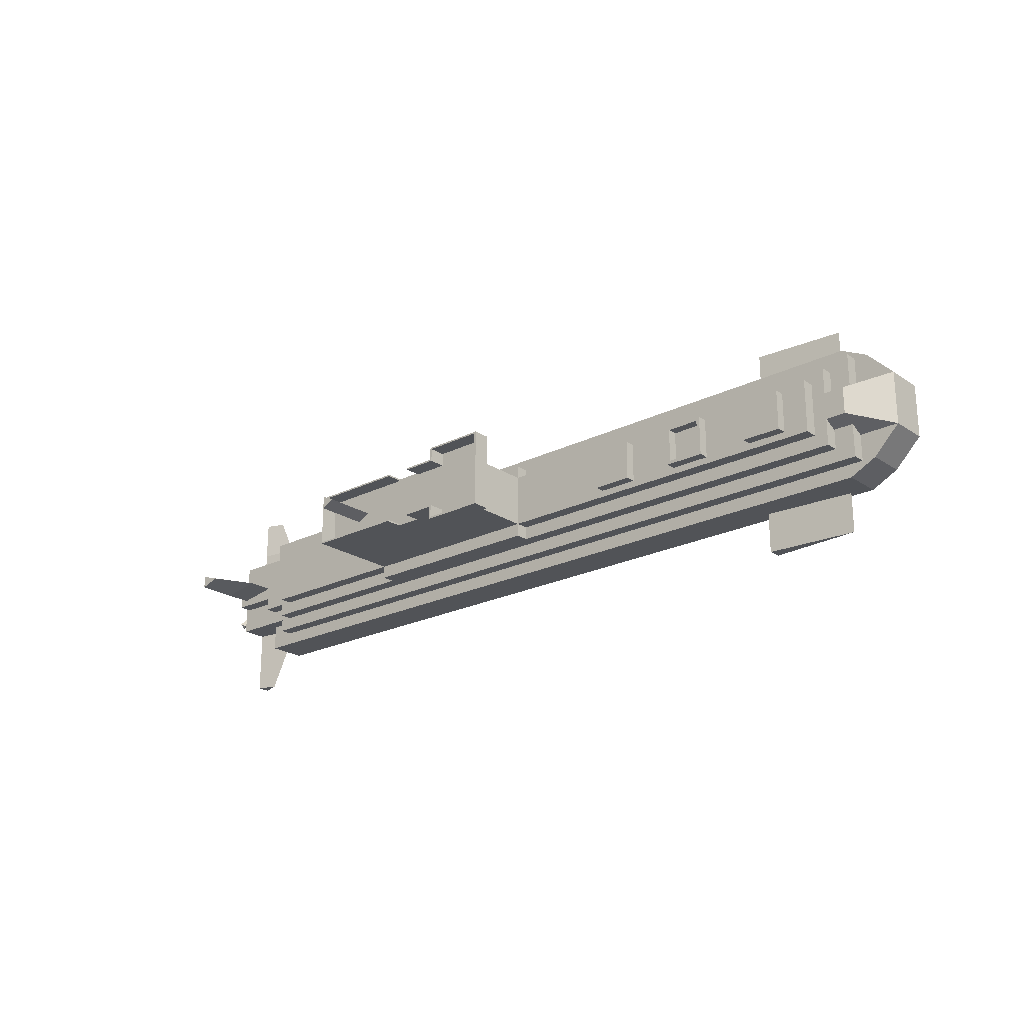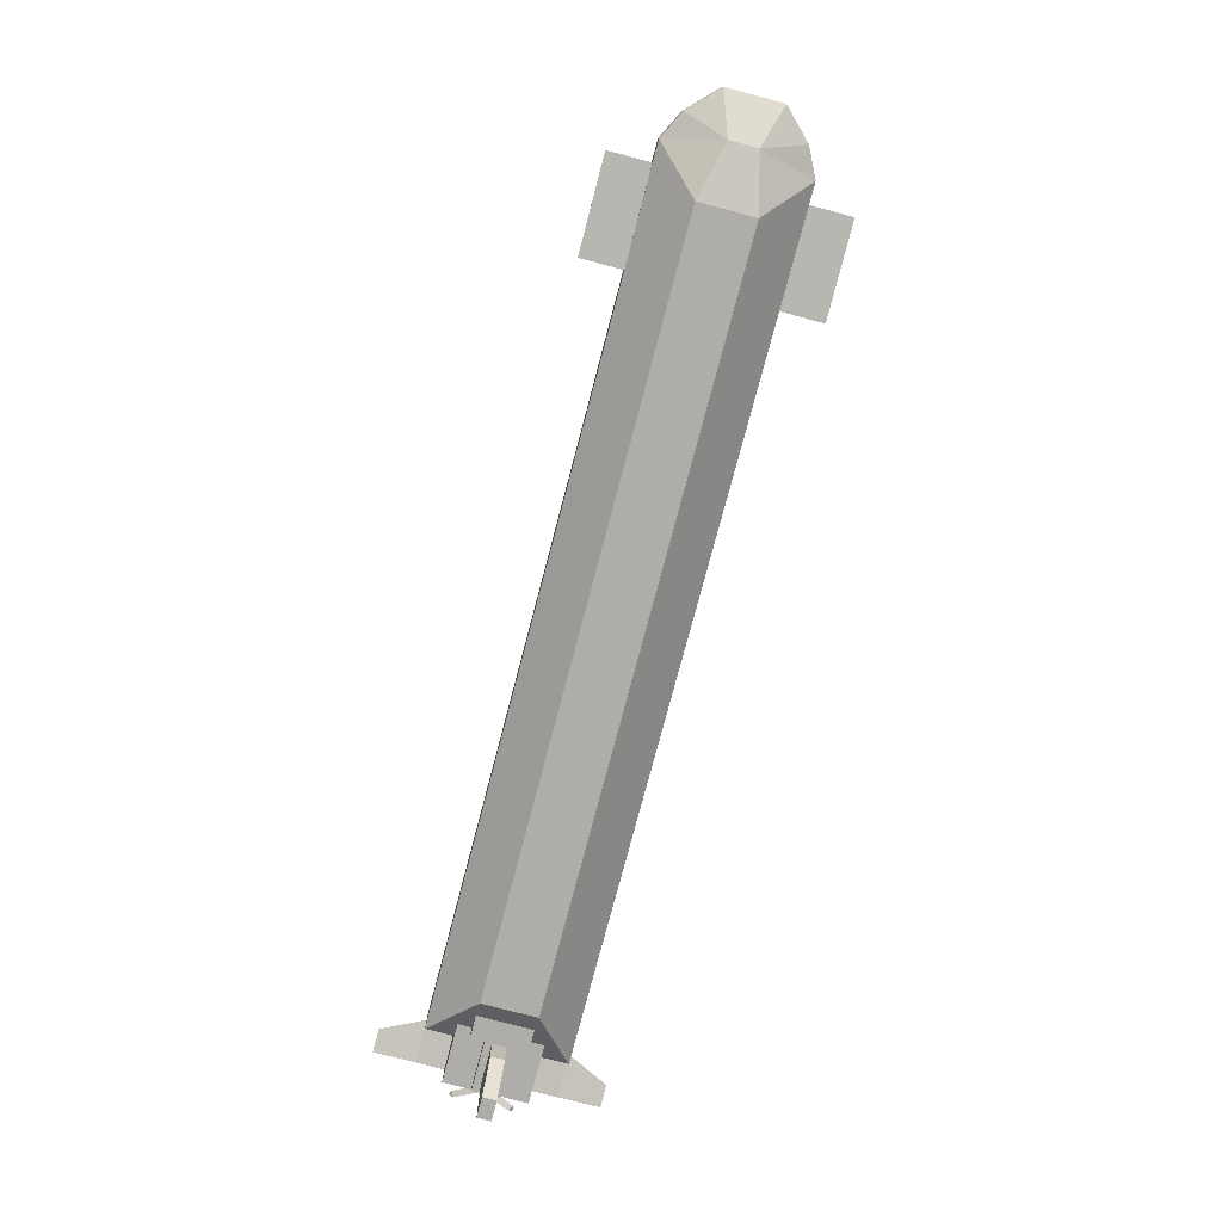
<metadata>
{"format":"obj","ext":"obj","renderer":"f3d","projection":"perspective","resolution":1024,"background":"white","views":[{"elev":-22.0,"azim":41.1,"up":"+Y"},{"elev":-77.3,"azim":75.2,"up":"+Z"}]}
</metadata>
<code>
g royale_submarine_lod01
v -33.07 -3 7
v -33.07 3 7
v -28.07 3 7
v -28.07 -3 7
v -33.07 -3 2
v -28.07 -3 2
v -28.07 3 2
v -33.07 3 2
v -33.07 -3 7
v -28.07 -3 7
v -28.07 -3 2
v -33.07 -3 2
v -28.07 -3 7
v -28.07 3 7
v -28.07 3 2
v -28.07 -3 2
v -28.07 3 7
v -33.07 3 7
v -33.07 3 2
v -28.07 3 2
v -33.07 3 7
v -33.07 -3 7
v -33.07 -3 2
v -33.07 3 2
v -32.69 -1 8
v -32.69 1 8
v -29.07 1 8
v -29.07 -1 8
v -32.69 -1 1
v -29.07 -1 1
v -29.07 1 1
v -32.69 1 1
v -32.69 -1 8
v -29.07 -1 8
v -29.07 -1 1
v -32.69 -1 1
v -29.07 1 8
v -32.69 1 8
v -32.69 1 1
v -29.07 1 1
v -32.69 1 8
v -32.69 -1 8
v -32.69 -1 1
v -32.69 1 1
v -32.06 -0.4968 13
v -32.06 0.4968 13
v -30.57 2.023e-05 13
v -32.07 0.4968 10
v -32.07 0.4968 8
v -29.07 2.023e-05 8
v -29.07 2.023e-05 10
v -32.07 -0.4968 10
v -32.07 -0.4968 8
v -32.07 0.4968 8
v -32.07 0.4968 10
v -32.06 -0.4968 13
v -32.06 0.4968 13
v -29.07 -2 8
v -29.07 2 8
v -27.07 2 8
v -27.07 -2 8
v -29.07 -2 1
v -27.07 -2 1
v -27.07 2 1
v -29.07 2 1
v -29.07 -2 8
v -27.07 -2 8
v -27.07 -2 1
v -29.07 -2 1
v -27.07 2 8
v -29.07 2 8
v -29.07 2 1
v -27.07 2 1
v -29.07 2 8
v -29.07 -2 8
v -29.07 -2 1
v -29.07 2 1
v -0.755 -2 15
v -13.07 -2 15
v -13.07 2 15
v -0.755 2 15
v 1.933 2 9
v 1.933 -2 9
v 1.933 -2 14.75
v 1.933 2 14.75
v -10.07 -0.5 19
v -10.07 0.5 19
v -9.067 -5.241e-07 19
v -10.07 -0.5 19
v -9.067 -5.241e-07 19
v -9.067 -5.241e-07 15
v -10.07 -0.5 15
v -9.067 -5.241e-07 19
v -10.07 0.5 19
v -10.07 0.5 15
v -9.067 -5.241e-07 15
v -10.07 0.5 19
v -10.07 -0.5 19
v -10.07 -0.5 15
v -10.07 0.5 15
v -12.94 1.875 16.27
v -12.94 1.875 15
v -12.94 -1.875 15
v -12.94 -1.875 16.27
v -13.07 2 15
v -13.07 2 16.27
v -13.07 -2 16.27
v -13.07 -2 15
v -0.88 -2 15
v -3.442 -2 15
v -3.442 -2 16.27
v -0.88 -2 16.27
v -13.07 -2 16.27
v -5.442 -2 16.27
v -5.442 -2 15
v -13.07 -2 15
v -13.07 2 15
v -5.442 2 15
v -5.442 2 16.27
v -13.07 2 16.27
v -0.88 2 16.27
v -3.442 2 16.27
v -3.442 2 15
v -0.88 2 15
v -3.442 -2 16.27
v -3.442 -1.875 16.27
v -0.755 -1.875 16.27
v -0.88 -2 16.27
v -0.755 -2.875 16.27
v -0.88 -3 16.27
v 3.808 -2.875 16.27
v 3.933 -3 16.27
v 3.808 2.875 16.27
v 3.933 3 16.27
v -0.88 3 16.27
v -0.755 2.875 16.27
v -0.88 2 16.27
v -0.755 1.875 16.27
v -3.442 2 16.27
v -3.442 1.875 16.27
v -12.94 -1.875 16.27
v -5.442 -1.875 16.27
v -5.442 -2 16.27
v -13.07 -2 16.27
v -5.442 2 16.27
v -5.442 1.875 16.27
v -12.94 1.875 16.27
v -13.07 2 16.27
v -0.755 -1.875 16.27
v -3.442 -1.875 16.27
v -3.442 -1.875 15
v -0.755 -1.875 15
v -12.94 -1.875 15
v -5.442 -1.875 15
v -5.442 -1.875 16.27
v -12.94 -1.875 16.27
v -12.94 1.875 16.27
v -5.442 1.875 16.27
v -5.442 1.875 15
v -12.94 1.875 15
v -0.755 1.875 15
v -3.442 1.875 15
v -3.442 1.875 16.27
v -0.755 1.875 16.27
v -3.442 1.875 16.27
v -3.442 1.875 15
v -3.442 2 15
v -3.442 2 16.27
v -3.442 -1.875 15
v -3.442 -1.875 16.27
v -3.442 -2 16.27
v -3.442 -2 15
v -5.442 -1.875 16.27
v -5.442 -1.875 15
v -5.442 -2 15
v -5.442 -2 16.27
v -5.442 1.875 15
v -5.442 1.875 16.27
v -5.442 2 16.27
v -5.442 2 15
v 22.18 -8 4
v 22.18 8 4
v 28.93 8 3.5
v 28.93 -8 3.5
v 22.18 -8 3
v 28.93 -8 3.5
v 28.93 8 3.5
v 22.18 8 3
v 22.18 -8 4
v 28.93 -8 3.5
v 22.18 -8 3
v 28.93 8 3.5
v 22.18 8 4
v 22.18 8 3
v 22.18 8 4
v 22.18 -8 4
v 22.18 -8 3
v 22.18 8 3
v 20.06 1.25 8.367
v 20.06 -1.25 8.367
v 17.56 -1.25 8.367
v 17.56 1.25 8.367
v 3.933 -3 14.94
v 3.933 -3 16.27
v 3.933 3 16.27
v 3.933 3 14.94
v 3.808 -2.875 16.27
v 3.808 -2.875 15
v 3.808 2.875 15
v 3.808 2.875 16.27
v 3.933 -3 14.94
v -0.88 -3 14.94
v -0.88 -3 16.27
v 3.933 -3 16.27
v 3.933 3 16.27
v -0.88 3 16.27
v -0.88 3 14.94
v 3.933 3 14.94
v 3.808 -2.875 16.27
v -0.755 -2.875 16.27
v -0.755 -2.875 15
v 3.808 -2.875 15
v 3.808 2.875 15
v -0.755 2.875 15
v -0.755 2.875 16.27
v 3.808 2.875 16.27
v 3.933 3 14.94
v -0.88 3 14.94
v -0.88 -3 14.94
v 3.933 -3 14.94
v -0.755 2.875 15
v 3.808 2.875 15
v 3.808 -2.875 15
v -0.755 -2.875 15
v -0.755 -2.875 15
v -0.755 -2.875 16.27
v -0.755 -1.875 16.27
v -0.755 -1.875 15
v -0.88 -3 16.27
v -0.88 -3 14.94
v -0.88 -2 15
v -0.88 -2 16.27
v -0.755 2.875 16.27
v -0.755 2.875 15
v -0.755 1.875 15
v -0.755 1.875 16.27
v -0.88 3 16.27
v -0.88 2 16.27
v -0.88 2 15
v -0.88 3 14.94
v -13.07 2 9
v 1.933 2 9
v 1.933 2 14.75
v -13.07 2 14.75
v -32.07 -0.4968 10
v -32.06 -0.4968 13
v -30.57 2.023e-05 13
v -29.07 2.023e-05 10
v -29.07 2.023e-05 10
v -30.57 2.023e-05 13
v -32.06 0.4968 13
v -32.07 0.4968 10
v 30.43 5 3
v 31.43 1 1
v 32.43 4 3
v 32.43 4 3
v 31.43 1 1
v 34.43 2 3
v 31.43 1 1
v 30.43 5 3
v 27.43 2 0
v 31.43 1 1
v 31.43 -1 1
v 34.43 -2 3
v 34.43 2 3
v 30.43 5 3
v 27.43 5 3
v 27.43 2 0
v -26.07 2 -6.104e-06
v -30.07 5 3
v 30.43 -5 3
v 32.43 -4 3
v 31.43 -1 1
v 32.43 -4 3
v 34.43 -2 3
v 31.43 -1 1
v 31.43 -1 1
v 27.43 -2 0
v 30.43 -5 3
v 30.43 -5 3
v 27.43 -2 0
v 27.43 -5 3
v -30.07 -5 3
v -26.07 -2 -6.104e-06
v 27.43 2 0
v 27.43 -2 0
v 31.43 -1 1
v 31.43 1 1
v -30.07 -5 3
v -26.07 -2 -6.104e-06
v -26.07 2 -6.104e-06
v -30.07 5 3
v -34.05 -2.39 6.445
v -34.05 -2.036 6.798
v -33.67 -2.213 6.621
v -34.05 1.853 2.202
v -33.67 2.03 2.379
v -34.05 2.207 2.555
v -34.05 -2.39 6.445
v -33.67 -2.213 6.621
v -33.67 2.03 2.379
v -34.05 1.853 2.202
v -33.67 -2.213 6.621
v -34.05 -2.036 6.798
v -34.05 2.207 2.555
v -33.67 2.03 2.379
v -34.05 -2.036 6.798
v -34.05 -2.39 6.445
v -34.05 1.853 2.202
v -34.05 2.207 2.555
v -34.05 -2.036 2.202
v -34.05 -2.39 2.555
v -33.67 -2.213 2.379
v -34.05 2.207 6.445
v -33.67 2.03 6.621
v -34.05 1.853 6.798
v -34.05 -2.036 2.202
v -33.67 -2.213 2.379
v -33.67 2.03 6.621
v -34.05 2.207 6.445
v -33.67 -2.213 2.379
v -34.05 -2.39 2.555
v -34.05 1.853 6.798
v -33.67 2.03 6.621
v -34.05 -2.39 2.555
v -34.05 -2.036 2.202
v -34.05 2.207 6.445
v -34.05 1.853 6.798
v -34.43 0.1585 4.25
v -33.07 0.1585 4.25
v -33.07 0.1585 4.75
v -34.43 0.1585 4.75
v -34.43 -0.3415 4.5
v -33.07 -0.3415 4.5
v -33.07 0.1585 4.25
v -34.43 0.1585 4.25
v -33.07 -0.3415 4.5
v -34.43 -0.3415 4.5
v -34.43 0.1585 4.75
v -33.07 0.1585 4.75
v -34.43 -0.3415 4.5
v -34.43 0.1585 4.25
v -34.43 0.1585 4.75
v 27.43 2 0
v -26.07 2 -6.104e-06
v -26.07 -2 -6.104e-06
v 27.43 -2 0
v 27.43 -5 3
v -30.07 -5 3
v -30.07 5 3
v 27.43 5 3
v -13.07 -2 9
v -13.07 -2 14.75
v 1.933 -2 14.75
v 1.933 -2 9
v -13.07 2 9
v -13.07 2 14.75
v -13.07 -2 14.75
v -13.07 -2 9
v -29.07 2.023e-05 8
v -32.07 -0.4968 8
v -32.07 -0.4968 10
v -29.07 2.023e-05 10
v -33.06 -8 4.003
v -33.06 -8 4.997
v -31.57 -8 4.5
v -33.07 -5 4.997
v -33.07 -3 4.997
v -30.07 -3 4.5
v -30.07 -5 4.5
v -33.07 -5 4.003
v -33.07 -3 4.003
v -33.07 -3 4.997
v -33.07 -5 4.997
v -33.06 -8 4.003
v -33.06 -8 4.997
v -33.07 -5 4.003
v -33.06 -8 4.003
v -31.57 -8 4.5
v -30.07 -5 4.5
v -30.07 -5 4.5
v -31.57 -8 4.5
v -33.06 -8 4.997
v -33.07 -5 4.997
v -30.07 -3 4.5
v -33.07 -3 4.003
v -33.07 -5 4.003
v -30.07 -5 4.5
v -32.06 0.4968 -4
v -32.06 -0.4968 -4
v -30.57 -0.4968 -4
v -30.57 0.4968 -4
v -32.07 -0.4968 -1
v -32.07 -0.4968 1
v -29.07 -0.4968 1
v -29.07 -0.4968 -1
v -32.06 -0.4968 -4
v -30.57 -0.4968 -4
v -32.07 0.4968 -1
v -32.07 0.4968 1
v -32.07 -0.4968 1
v -32.07 -0.4968 -1
v -32.06 0.4968 -4
v -32.06 -0.4968 -4
v -29.07 -0.4968 1
v -29.07 0.4968 1
v -29.07 0.4968 -1
v -29.07 -0.4968 -1
v -32.07 0.4968 -1
v -32.06 0.4968 -4
v -30.57 0.4968 -4
v -29.07 0.4968 -1
v -29.07 0.4968 1
v -32.07 0.4968 1
v -30.57 -0.4968 -4
v -29.07 -0.4968 -1
v -29.07 0.4968 -1
v -30.57 0.4968 -4
v -33.06 8 4.997
v -33.06 8 4.003
v -31.57 8 4.5
v -33.07 5 4.003
v -33.07 3 4.003
v -30.07 3 4.5
v -30.07 5 4.5
v -33.07 5 4.997
v -33.07 3 4.997
v -33.07 3 4.003
v -33.07 5 4.003
v -33.06 8 4.997
v -33.06 8 4.003
v -33.07 5 4.997
v -33.06 8 4.997
v -31.57 8 4.5
v -30.07 5 4.5
v -30.07 5 4.5
v -31.57 8 4.5
v -33.06 8 4.003
v -33.07 5 4.003
v -30.07 3 4.5
v -33.07 3 4.997
v -33.07 5 4.997
v -30.07 5 4.5
v -27.07 -3 8
v -27.07 3 8
v 29.93 3 8
v 29.93 -3 8
v -27.07 -3 8
v 29.93 -3 8
v 29.93 -3 7
v -27.07 -3 7
v 29.93 3 8
v -27.07 3 8
v -27.07 3 7
v 29.93 3 7
v -27.07 3 8
v -27.07 -3 8
v -27.07 -3 7
v -27.07 3 7
v 29.93 -3 7
v 29.93 -3 8
v 29.93 3 8
v 29.93 3 7
v 27.06 1.5 9.767
v 27.06 -1.5 9.767
v 24.06 -1.5 9.767
v 24.06 1.5 9.767
v 28.93 2 9
v -26.07 2 9
v -26.07 2 8
v 28.93 2 8
v 28.93 2 9
v 28.93 2 8
v 28.93 -2 8
v 28.93 -2 9
v 17.56 -1.25 9.767
v 17.56 -1.25 8.367
v 20.06 -1.25 8.367
v 20.06 -1.25 9.767
v 20.06 -1.25 9.767
v 20.06 -1.25 8.367
v 20.06 1.25 8.367
v 20.06 1.25 9.767
v 20.06 1.25 9.767
v 20.06 1.25 8.367
v 17.56 1.25 8.367
v 17.56 1.25 9.767
v 17.56 1.25 9.767
v 17.56 1.25 8.367
v 17.56 -1.25 8.367
v 17.56 -1.25 9.767
v 10.56 -1.5 9.767
v 10.56 1.5 9.767
v 13.56 1.5 9.767
v 13.56 -1.5 9.767
v -26.07 -2 8
v -26.07 -2 9
v 28.93 -2 9
v 28.93 -2 8
v -26.07 2 8
v -26.07 2 9
v -26.07 -2 9
v -26.07 -2 8
v -13.07 -3 9
v -13.07 3 9
v 1.933 3 9
v 1.933 -3 9
v -13.07 -3 9
v 1.933 -3 9
v 1.933 -3 8
v -13.07 -3 8
v 1.933 3 9
v -13.07 3 9
v -13.07 3 8
v 1.933 3 8
v -13.07 3 9
v -13.07 -3 9
v -13.07 -3 8
v -13.07 3 8
v 1.933 -3 8
v 1.933 -3 9
v 1.933 3 9
v 1.933 3 8
v 32.93 1.5 7
v 31.43 1 8
v 29.93 1 8
v 29.93 1.5 7
v 32.93 -1.5 7
v 31.43 -1 8
v 31.43 1 8
v 32.93 1.5 7
v 29.93 -1 8
v 31.43 -1 8
v 32.93 -1.5 7
v 29.93 -1.5 7
v 31.43 -1 8
v 29.93 -1 8
v 29.93 1 8
v 31.43 1 8
v -26.07 2 9
v 28.93 2 9
v 28.93 -2 9
v -26.07 -2 9
v -28.07 -4 7
v -28.07 4 7
v 31.43 4 7
v 31.43 -4 7
v -28.07 -4 7
v 31.43 -4 7
v 31.43 -4 6
v -28.07 -4 6
v 31.43 4 7
v -28.07 4 7
v -28.07 4 6
v 31.43 4 6
v -28.07 4 7
v -28.07 -4 7
v -28.07 -4 6
v -28.07 4 6
v 31.43 -4 6
v 31.43 -4 7
v 31.43 4 7
v 31.43 4 6
v -13.07 -2 15
v -0.755 -2 15
v 1.933 -2 15
v 1.933 2 15
v -0.755 2 15
v -13.07 2 15
v -13.07 2 15
v -13.07 -2 15
v 24.06 -1.5 9
v 24.06 -1.5 9.767
v 27.06 -1.5 9.767
v 27.06 -1.5 9
v 27.06 -1.5 9
v 27.06 -1.5 9.767
v 27.06 1.5 9.767
v 27.06 1.5 9
v 27.06 1.5 9
v 27.06 1.5 9.767
v 24.06 1.5 9.767
v 24.06 1.5 9
v 24.06 1.5 9
v 24.06 1.5 9.767
v 24.06 -1.5 9.767
v 24.06 -1.5 9
v 17.31 -1.5 9
v 17.31 -1.5 9.767
v 20.31 -1.5 9.767
v 20.31 -1.5 9
v 20.31 -1.5 9
v 20.31 -1.5 9.767
v 20.31 1.5 9.767
v 20.31 1.5 9
v 20.31 1.5 9
v 20.31 1.5 9.767
v 17.31 1.5 9.767
v 17.31 1.5 9
v 17.31 1.5 9
v 17.31 1.5 9.767
v 17.31 -1.5 9.767
v 17.31 -1.5 9
v 17.31 -1.5 9.767
v 17.56 -1.25 9.767
v 20.06 -1.25 9.767
v 20.31 -1.5 9.767
v 20.06 1.25 9.767
v 20.31 1.5 9.767
v 17.56 1.25 9.767
v 17.31 1.5 9.767
v 10.56 -1.5 9
v 10.56 -1.5 9.767
v 13.56 -1.5 9.767
v 13.56 -1.5 9
v 13.56 -1.5 9
v 13.56 -1.5 9.767
v 13.56 1.5 9.767
v 13.56 1.5 9
v 13.56 1.5 9
v 13.56 1.5 9.767
v 10.56 1.5 9.767
v 10.56 1.5 9
v 10.56 1.5 9
v 10.56 1.5 9.767
v 10.56 -1.5 9.767
v 10.56 -1.5 9
v 34.43 2 6
v 30.43 2 6
v 29.93 2 6
v 34.43 -2 6
v 30.43 -2 6
v 29.93 -2 6
v 34.43 -2 6
v 34.43 2 6
v 1.933 2 15
v 1.933 -2 15
v -30.07 -5 6
v -30.07 5 6
v 30.43 5 6
v 30.43 -5 6
v 32.43 4 6
v 30.43 2 6
v 34.43 2 6
v 30.43 -2 6
v 32.43 -4 6
v 34.43 -2 6
v -30.07 -5 3
v 30.43 -5 3
v 30.43 5 3
v -30.07 5 3
v -30.07 -5 6
v 30.43 -5 6
v 30.43 -5 3
v -30.07 -5 3
v 30.43 5 6
v -30.07 5 6
v -30.07 5 3
v 30.43 5 3
v -30.07 5 6
v -30.07 -5 6
v -30.07 -5 3
v -30.07 5 3
v 32.43 4 3
v 34.43 2 3
v 34.43 2 6
v 32.43 4 6
v 30.43 5 3
v 32.43 4 3
v 32.43 4 6
v 30.43 5 6
v 32.43 -4 3
v 32.43 -4 6
v 34.43 -2 6
v 34.43 -2 3
v 30.43 -5 3
v 30.43 -5 6
v 32.43 -4 6
v 32.43 -4 3
v 34.43 -2 3
v 34.43 -2 6
v 34.43 2 6
v 34.43 2 3
g royale_submarine_lod01_0
f 3 2 1
f 4 3 1
f 7 6 5
f 8 7 5
f 11 10 9
f 12 11 9
f 15 14 13
f 16 15 13
f 19 18 17
f 20 19 17
f 23 22 21
f 24 23 21
f 27 26 25
f 28 27 25
f 31 30 29
f 32 31 29
f 35 34 33
f 36 35 33
f 39 38 37
f 40 39 37
f 43 42 41
f 44 43 41
f 47 46 45
f 50 49 48
f 51 50 48
f 54 53 52
f 55 54 52
f 55 52 56
f 57 55 56
f 60 59 58
f 61 60 58
f 64 63 62
f 65 64 62
f 68 67 66
f 69 68 66
f 72 71 70
f 73 72 70
f 76 75 74
f 77 76 74
f 80 79 78
f 81 80 78
f 84 83 82
f 85 84 82
f 88 87 86
f 91 90 89
f 92 91 89
f 95 94 93
f 96 95 93
f 99 98 97
f 100 99 97
f 103 102 101
f 104 103 101
f 107 106 105
f 108 107 105
f 111 110 109
f 112 111 109
f 115 114 113
f 116 115 113
f 119 118 117
f 120 119 117
f 123 122 121
f 124 123 121
f 127 126 125
f 128 127 125
f 129 127 128
f 130 129 128
f 131 129 130
f 132 131 130
f 133 131 132
f 134 133 132
f 134 135 133
f 135 136 133
f 135 137 136
f 137 138 136
f 137 139 138
f 139 140 138
f 143 142 141
f 144 143 141
f 147 146 145
f 148 147 145
f 151 150 149
f 152 151 149
f 155 154 153
f 156 155 153
f 159 158 157
f 160 159 157
f 163 162 161
f 164 163 161
f 167 166 165
f 168 167 165
f 171 170 169
f 172 171 169
f 175 174 173
f 176 175 173
f 179 178 177
f 180 179 177
f 183 182 181
f 184 183 181
f 187 186 185
f 188 187 185
f 191 190 189
f 194 193 192
f 197 196 195
f 198 197 195
f 201 200 199
f 202 201 199
f 205 204 203
f 206 205 203
f 209 208 207
f 210 209 207
f 213 212 211
f 214 213 211
f 217 216 215
f 218 217 215
f 221 220 219
f 222 221 219
f 225 224 223
f 226 225 223
f 229 228 227
f 230 229 227
f 233 232 231
f 234 233 231
f 237 236 235
f 238 237 235
f 241 240 239
f 242 241 239
f 245 244 243
f 246 245 243
f 249 248 247
f 250 249 247
f 253 252 251
f 254 253 251
f 257 256 255
f 258 257 255
f 261 260 259
f 262 261 259
f 265 264 263
f 268 267 266
f 271 270 269
f 274 273 272
f 275 274 272
f 278 277 276
f 278 279 277
f 279 280 277
f 283 282 281
f 286 285 284
f 289 288 287
f 292 291 290
f 292 293 291
f 293 294 291
f 297 296 295
f 298 297 295
f 301 300 299
f 302 301 299
f 305 304 303
f 308 307 306
f 311 310 309
f 312 311 309
f 315 314 313
f 316 315 313
f 319 318 317
f 320 319 317
f 323 322 321
f 326 325 324
f 329 328 327
f 330 329 327
f 333 332 331
f 334 333 331
f 337 336 335
f 338 337 335
f 341 340 339
f 342 341 339
f 345 344 343
f 346 345 343
f 349 348 347
f 350 349 347
f 353 352 351
f 356 355 354
f 357 356 354
f 360 359 358
f 361 360 358
f 364 363 362
f 365 364 362
f 368 367 366
f 369 368 366
f 372 371 370
f 373 372 370
f 376 375 374
f 379 378 377
f 380 379 377
f 383 382 381
f 384 383 381
f 384 381 385
f 386 384 385
f 389 388 387
f 390 389 387
f 393 392 391
f 394 393 391
f 397 396 395
f 398 397 395
f 401 400 399
f 402 401 399
f 405 404 403
f 406 405 403
f 403 407 406
f 407 408 406
f 411 410 409
f 412 411 409
f 412 409 413
f 414 412 413
f 417 416 415
f 418 417 415
f 421 420 419
f 422 421 419
f 422 419 423
f 419 424 423
f 427 426 425
f 428 427 425
f 431 430 429
f 434 433 432
f 435 434 432
f 438 437 436
f 439 438 436
f 439 436 440
f 441 439 440
f 444 443 442
f 445 444 442
f 448 447 446
f 449 448 446
f 452 451 450
f 453 452 450
g royale_submarine_lod01_1
f 456 455 454
f 457 456 454
f 460 459 458
f 461 460 458
f 464 463 462
f 465 464 462
f 468 467 466
f 469 468 466
f 472 471 470
f 473 472 470
f 476 475 474
f 477 476 474
f 480 479 478
f 481 480 478
f 484 483 482
f 485 484 482
f 488 487 486
f 489 488 486
f 492 491 490
f 493 492 490
f 496 495 494
f 497 496 494
f 500 499 498
f 501 500 498
f 504 503 502
f 505 504 502
f 508 507 506
f 509 508 506
f 512 511 510
f 513 512 510
f 516 515 514
f 517 516 514
f 520 519 518
f 521 520 518
f 524 523 522
f 525 524 522
f 528 527 526
f 529 528 526
f 532 531 530
f 533 532 530
f 536 535 534
f 537 536 534
f 540 539 538
f 541 540 538
f 544 543 542
f 545 544 542
f 548 547 546
f 549 548 546
f 552 551 550
f 553 552 550
g royale_submarine_lod01_2
f 556 555 554
f 557 556 554
f 560 559 558
f 561 560 558
f 564 563 562
f 565 564 562
f 568 567 566
f 569 568 566
f 572 571 570
f 573 572 570
f 575 574 363
f 364 575 363
f 576 575 364
f 253 578 577
f 578 253 254
f 579 578 254
f 581 580 367
f 368 581 367
f 584 583 582
f 585 584 582
f 588 587 586
f 589 588 586
f 592 591 590
f 593 592 590
f 596 595 594
f 597 596 594
f 600 599 598
f 601 600 598
f 604 603 602
f 605 604 602
f 608 607 606
f 609 608 606
f 612 611 610
f 613 612 610
f 616 615 614
f 617 616 614
f 618 616 617
f 619 618 617
f 620 618 619
f 621 620 619
f 615 620 621
f 614 615 621
f 624 623 622
f 625 624 622
f 628 627 626
f 629 628 626
f 632 631 630
f 633 632 630
f 636 635 634
f 637 636 634
f 639 534 638
f 537 534 639
f 640 537 639
f 544 642 641
f 642 544 545
f 643 642 545
f 541 538 644
f 645 541 644
f 84 85 646
f 647 84 646
g royale_submarine_lod01_3
f 650 649 648
f 651 650 648
f 650 653 652
f 652 653 654
f 651 656 655
f 655 656 657
f 660 659 658
f 661 660 658
f 664 663 662
f 665 664 662
f 668 667 666
f 669 668 666
f 672 671 670
f 673 672 670
f 676 675 674
f 677 676 674
f 680 679 678
f 681 680 678
f 684 683 682
f 685 684 682
f 688 687 686
f 689 688 686
f 692 691 690
f 693 692 690

</code>
